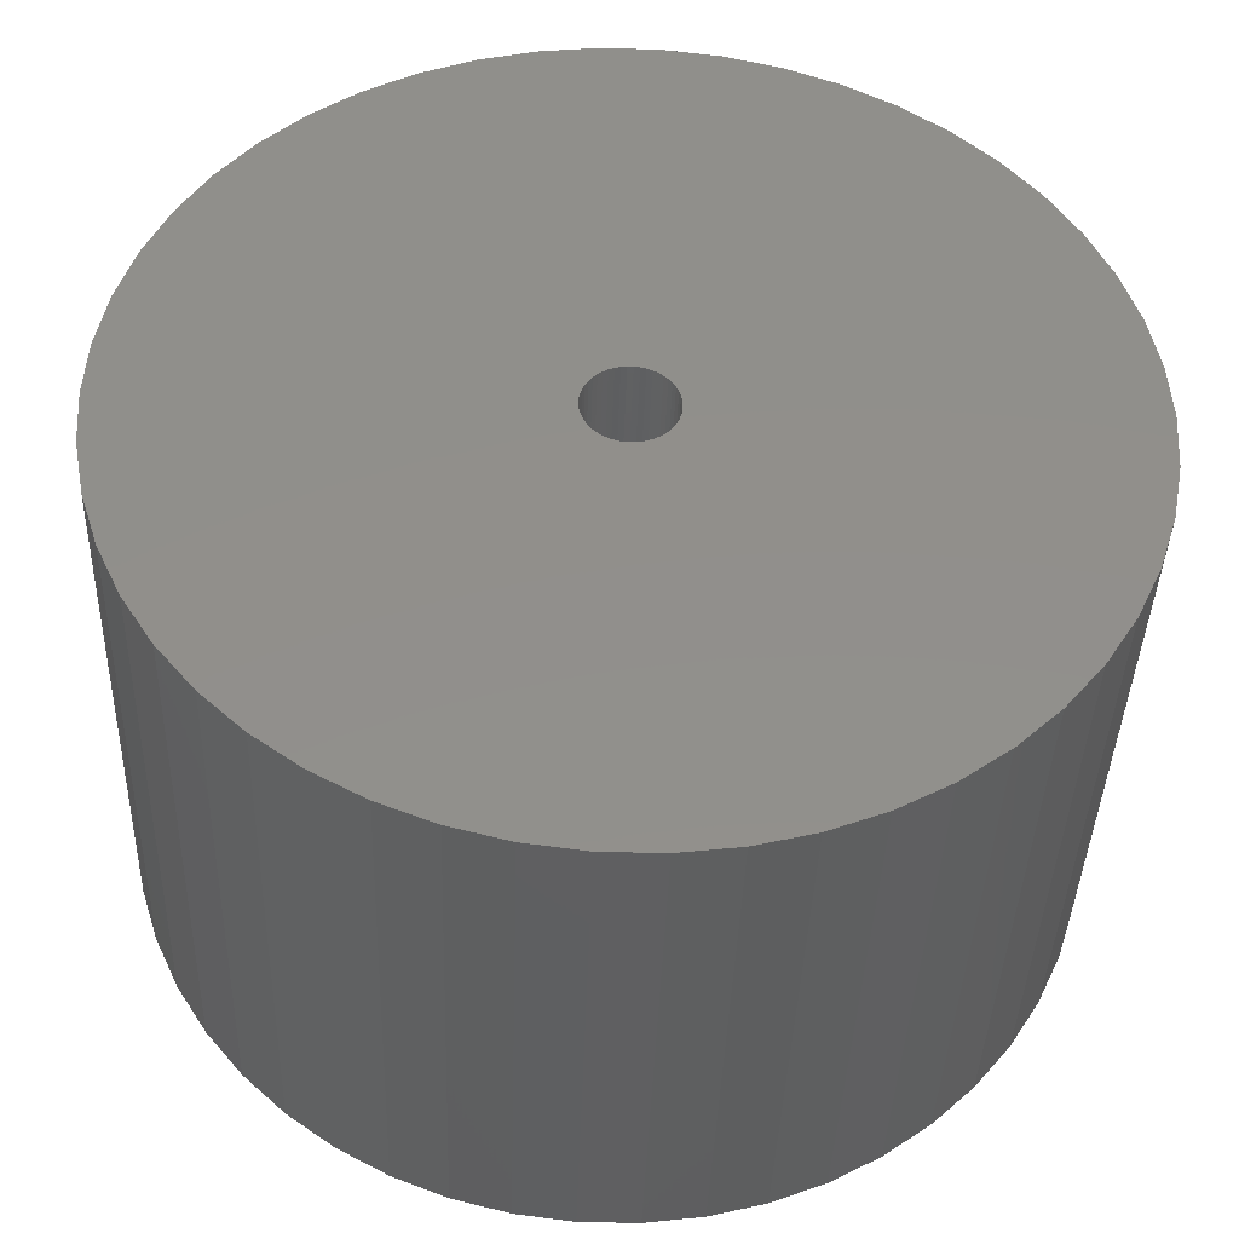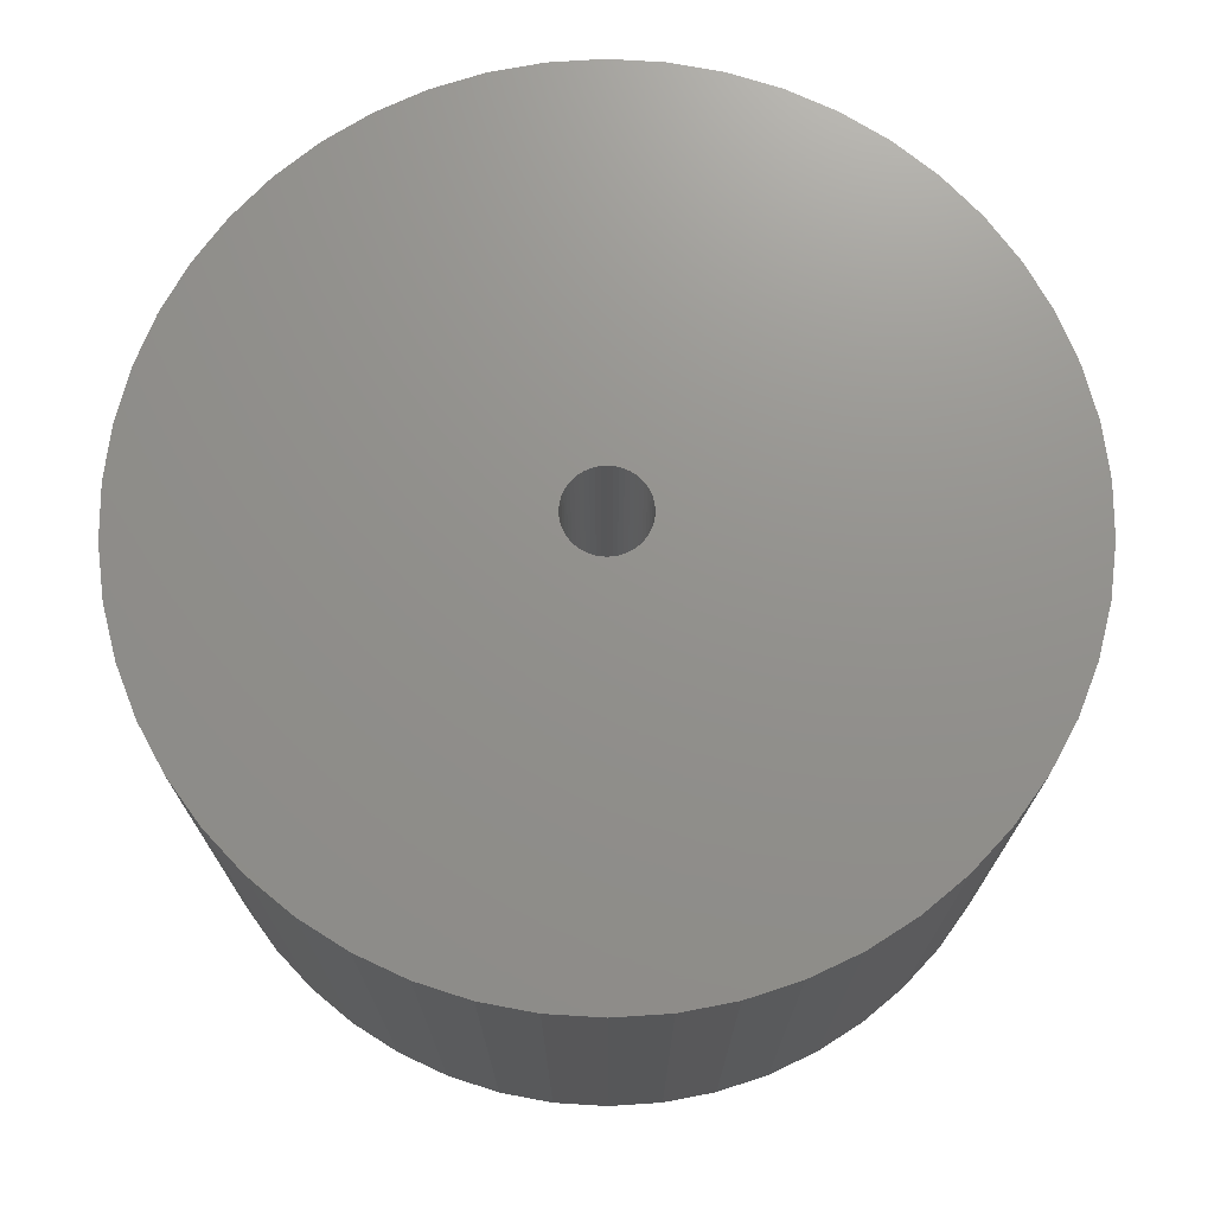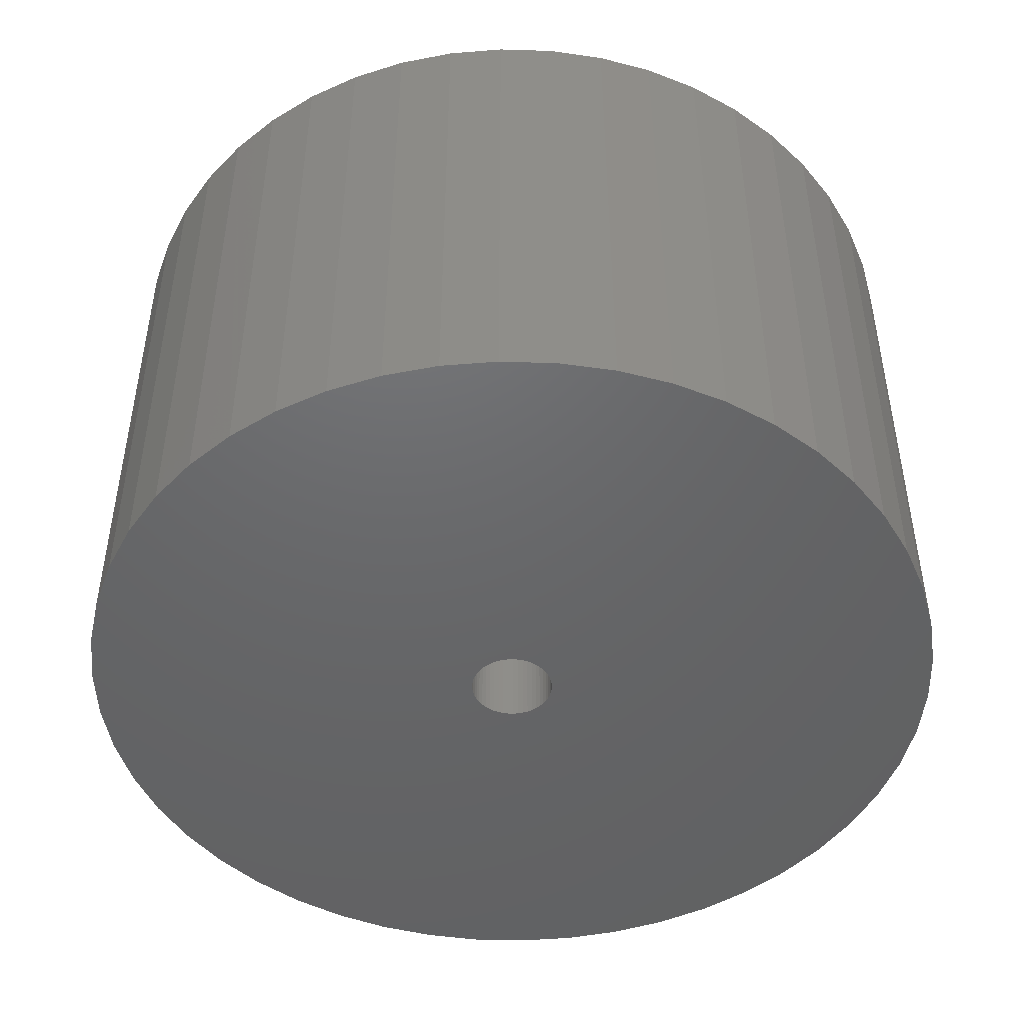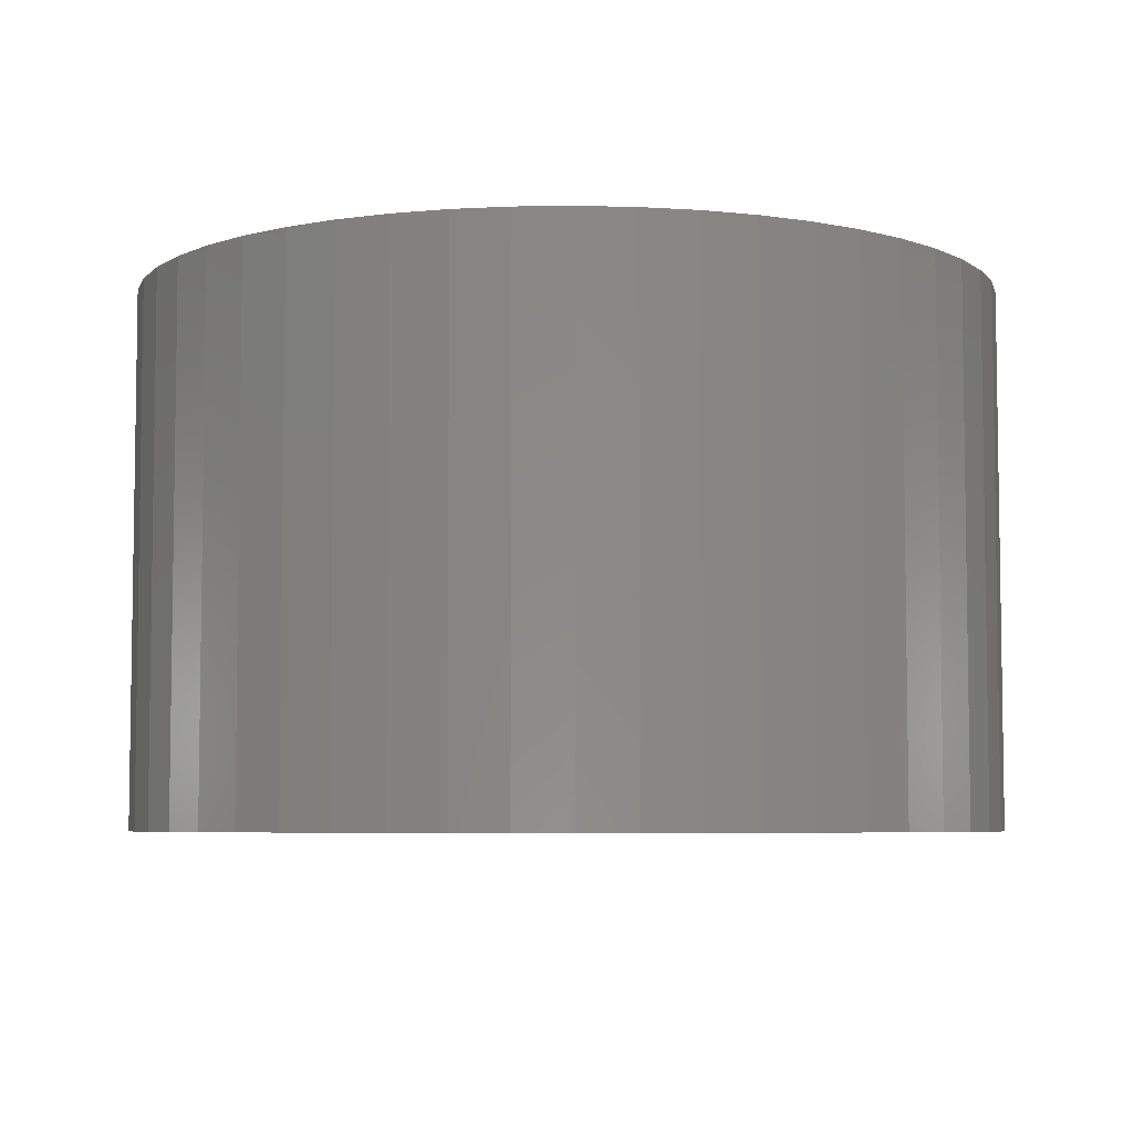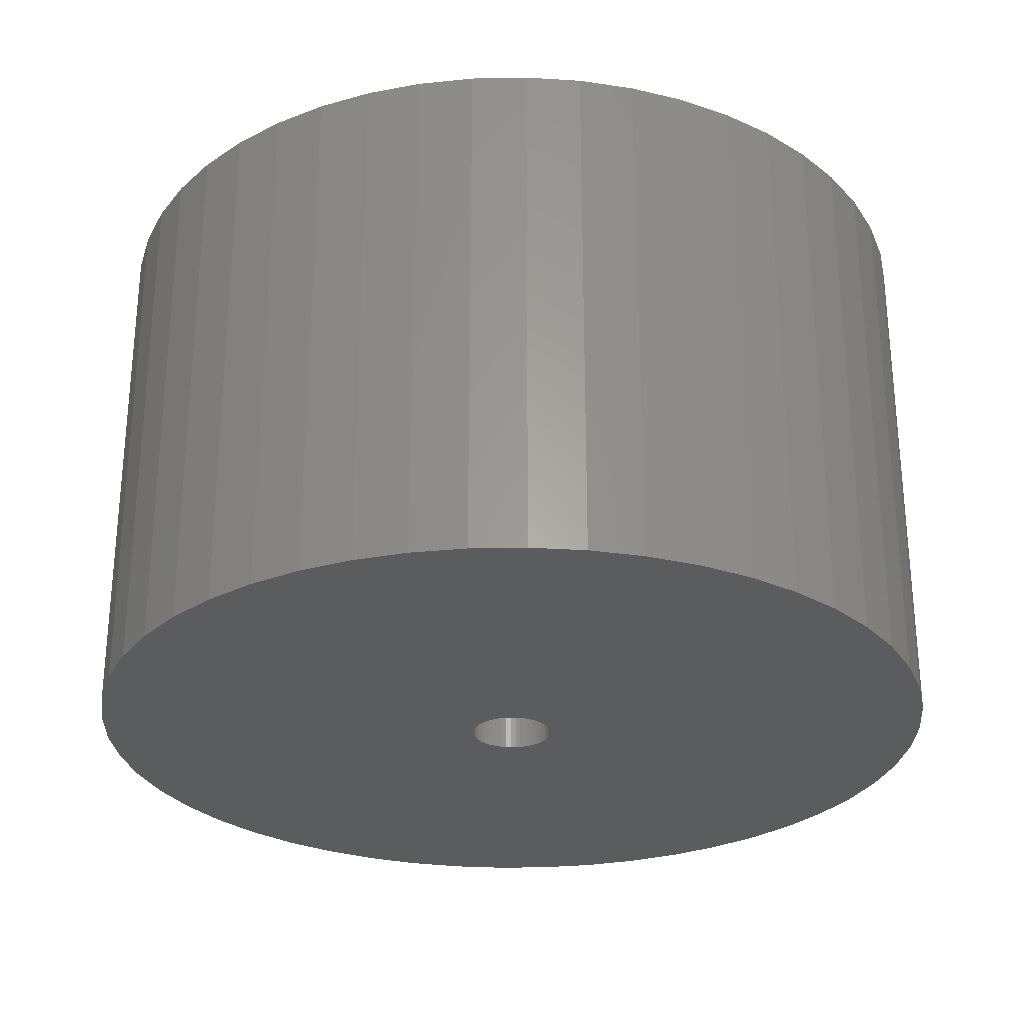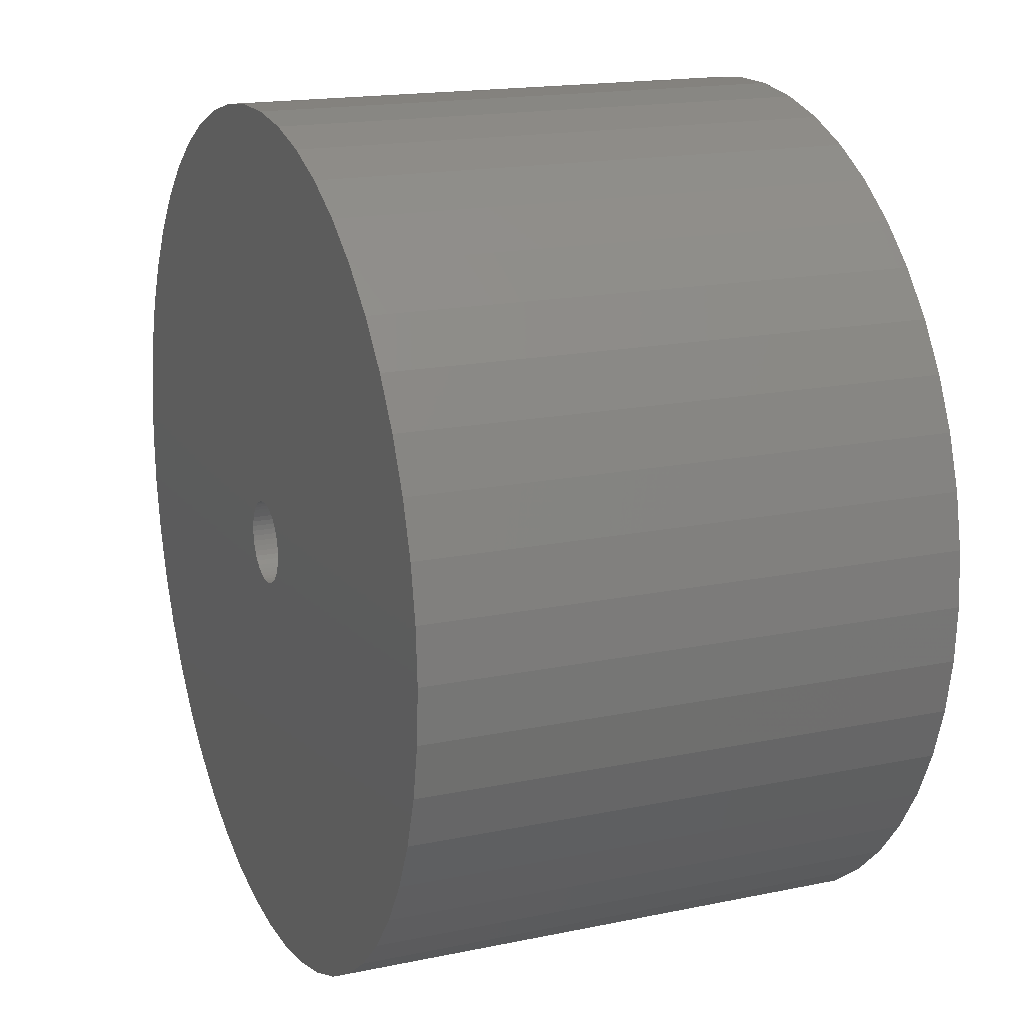
<metadata>
{"format":"stl","ext":"stl","renderer":"f3d","projection":"perspective","resolution":1024,"background":"white","views":[{"elev":-39.7,"azim":-1.9,"up":"+Y"},{"elev":72.1,"azim":161.9,"up":"+Z"},{"elev":-47.2,"azim":-30.8,"up":"+Z"},{"elev":-5.7,"azim":60.2,"up":"+Z"},{"elev":-28.0,"azim":-41.5,"up":"+Z"},{"elev":17.2,"azim":-112.6,"up":"+Y"}]}
</metadata>
<code>
# stl→obj: 200 verts, 400 faces
v 16.25 0 10
v 16.12 2.037 -10
v 16.12 2.037 10
v 16.25 0 -10
v -16.25 0 -10
v -16.12 2.037 10
v -16.12 2.037 -10
v -16.25 0 10
v 1.02 16.22 -10
v -1.02 16.22 10
v 1.02 16.22 10
v -1.02 16.22 -10
v -1.02 -16.22 -10
v 1.02 -16.22 10
v -1.02 -16.22 10
v 1.02 -16.22 -10
v 11.85 11.12 -10
v 10.36 12.52 10
v 11.85 11.12 10
v 10.36 12.52 -10
v -10.36 12.52 -10
v -11.85 11.12 10
v -10.36 12.52 10
v -11.85 11.12 -10
v -5.022 15.45 -10
v -6.919 14.7 10
v -5.022 15.45 10
v -6.919 14.7 -10
v 15.11 5.982 10
v 14.24 7.829 -10
v 14.24 7.829 10
v 15.11 5.982 -10
v 15.74 4.041 -10
v 15.74 4.041 10
v 13.15 9.552 -10
v 13.15 9.552 10
v 6.919 14.7 -10
v 5.022 15.45 10
v 6.919 14.7 10
v 5.022 15.45 -10
v 3.045 15.96 10
v 3.045 15.96 -10
v 8.707 13.72 10
v 8.707 13.72 -10
v -15.11 5.982 -10
v -14.24 7.829 10
v -14.24 7.829 -10
v -15.11 5.982 10
v -13.15 9.552 -10
v -13.15 9.552 10
v -15.74 4.041 -10
v -15.74 4.041 10
v -8.707 13.72 10
v -8.707 13.72 -10
v -3.045 15.96 10
v -3.045 15.96 -10
v 3.045 -15.96 10
v 3.045 -15.96 -10
v 1.55 0 10
v 1.538 0.1943 10
v 16.12 -2.037 10
v 1.501 0.3855 10
v 1.538 -0.1943 10
v 1.441 0.5706 10
v 15.74 -4.041 10
v 1.358 0.7467 10
v 1.501 -0.3855 10
v 1.254 0.9111 10
v 15.11 -5.982 10
v 1.13 1.061 10
v 1.441 -0.5706 10
v 0.988 1.194 10
v 14.24 -7.829 10
v 0.8305 1.309 10
v 1.358 -0.7467 10
v 0.66 1.402 10
v 13.15 -9.552 10
v 0.479 1.474 10
v 1.254 -0.9111 10
v 11.85 -11.12 10
v 0.2904 1.523 10
v 0.09732 1.547 10
v -0.09732 1.547 10
v -0.2904 1.523 10
v -0.479 1.474 10
v -0.66 1.402 10
v -0.8305 1.309 10
v -0.988 1.194 10
v -1.13 1.061 10
v -1.254 0.9111 10
v 1.13 -1.061 10
v 10.36 -12.52 10
v 0.988 -1.194 10
v 8.707 -13.72 10
v 0.8305 -1.309 10
v 6.919 -14.7 10
v 0.66 -1.402 10
v 5.022 -15.45 10
v 0.479 -1.474 10
v 0.2904 -1.523 10
v 0.09732 -1.547 10
v -0.09732 -1.547 10
v -0.2904 -1.523 10
v -3.045 -15.96 10
v -0.479 -1.474 10
v -5.022 -15.45 10
v -0.66 -1.402 10
v -6.919 -14.7 10
v -0.8305 -1.309 10
v -8.707 -13.72 10
v -0.988 -1.194 10
v -10.36 -12.52 10
v -1.13 -1.061 10
v -11.85 -11.12 10
v -1.254 -0.9111 10
v -13.15 -9.552 10
v -1.358 -0.7467 10
v -14.24 -7.829 10
v -1.441 -0.5706 10
v -15.11 -5.982 10
v -1.501 -0.3855 10
v -15.74 -4.041 10
v -1.538 -0.1943 10
v -16.12 -2.037 10
v -1.55 0 10
v -1.358 0.7467 10
v -1.441 0.5706 10
v -1.501 0.3855 10
v -1.538 0.1943 10
v 16.12 -2.037 -10
v 15.74 -4.041 -10
v 15.11 -5.982 -10
v -14.24 -7.829 -10
v -15.11 -5.982 -10
v 1.55 0 -10
v 1.538 -0.1943 -10
v 1.501 -0.3855 -10
v 1.538 0.1943 -10
v 1.441 -0.5706 -10
v 14.24 -7.829 -10
v 1.358 -0.7467 -10
v 13.15 -9.552 -10
v 1.501 0.3855 -10
v 1.254 -0.9111 -10
v 11.85 -11.12 -10
v 1.13 -1.061 -10
v 10.36 -12.52 -10
v 1.441 0.5706 -10
v 0.988 -1.194 -10
v 8.707 -13.72 -10
v 0.8305 -1.309 -10
v 6.919 -14.7 -10
v 1.358 0.7467 -10
v 0.66 -1.402 -10
v 5.022 -15.45 -10
v 0.479 -1.474 -10
v 1.254 0.9111 -10
v 0.2904 -1.523 -10
v 0.09732 -1.547 -10
v -0.09732 -1.547 -10
v -0.2904 -1.523 -10
v -3.045 -15.96 -10
v -0.479 -1.474 -10
v -5.022 -15.45 -10
v -0.66 -1.402 -10
v -6.919 -14.7 -10
v -0.8305 -1.309 -10
v -8.707 -13.72 -10
v -0.988 -1.194 -10
v -10.36 -12.52 -10
v -1.13 -1.061 -10
v -11.85 -11.12 -10
v -1.254 -0.9111 -10
v 1.13 1.061 -10
v 0.988 1.194 -10
v 0.8305 1.309 -10
v 0.66 1.402 -10
v 0.479 1.474 -10
v 0.2904 1.523 -10
v 0.09732 1.547 -10
v -0.09732 1.547 -10
v -0.2904 1.523 -10
v -0.479 1.474 -10
v -0.66 1.402 -10
v -0.8305 1.309 -10
v -0.988 1.194 -10
v -1.13 1.061 -10
v -1.254 0.9111 -10
v -1.358 0.7467 -10
v -1.441 0.5706 -10
v -1.501 0.3855 -10
v -1.538 0.1943 -10
v -1.55 0 -10
v -13.15 -9.552 -10
v -1.358 -0.7467 -10
v -1.441 -0.5706 -10
v -1.501 -0.3855 -10
v -15.74 -4.041 -10
v -1.538 -0.1943 -10
v -16.12 -2.037 -10
f 1 2 3
f 2 1 4
f 5 6 7
f 6 5 8
f 9 10 11
f 10 9 12
f 13 14 15
f 14 13 16
f 17 18 19
f 18 17 20
f 21 22 23
f 22 21 24
f 25 26 27
f 26 25 28
f 29 30 31
f 30 29 32
f 3 33 34
f 33 3 2
f 31 35 36
f 35 31 30
f 37 38 39
f 38 37 40
f 40 41 38
f 41 40 42
f 20 43 18
f 43 20 44
f 45 46 47
f 46 45 48
f 49 22 24
f 22 49 50
f 51 48 45
f 48 51 52
f 28 53 26
f 53 28 54
f 12 55 10
f 55 12 56
f 16 57 14
f 57 16 58
f 34 32 29
f 32 34 33
f 36 17 19
f 17 36 35
f 42 11 41
f 11 42 9
f 44 39 43
f 39 44 37
f 47 50 49
f 50 47 46
f 7 52 51
f 52 7 6
f 59 1 3
f 60 3 34
f 1 59 61
f 62 34 29
f 63 61 59
f 64 29 31
f 61 63 65
f 66 31 36
f 67 65 63
f 68 36 19
f 65 67 69
f 70 19 18
f 71 69 67
f 72 18 43
f 69 71 73
f 74 43 39
f 75 73 71
f 76 39 38
f 73 75 77
f 78 38 41
f 79 77 75
f 77 79 80
f 3 60 59
f 34 62 60
f 29 64 62
f 31 66 64
f 36 68 66
f 19 70 68
f 81 41 11
f 18 72 70
f 43 74 72
f 39 76 74
f 38 78 76
f 41 81 78
f 11 82 81
f 11 83 82
f 10 83 11
f 83 10 84
f 55 84 10
f 84 55 85
f 27 85 55
f 85 27 86
f 26 86 27
f 86 26 87
f 53 87 26
f 87 53 88
f 23 88 53
f 88 23 89
f 22 89 23
f 89 22 90
f 91 80 79
f 80 91 92
f 93 92 91
f 92 93 94
f 95 94 93
f 94 95 96
f 97 96 95
f 96 97 98
f 99 98 97
f 98 99 57
f 100 57 99
f 57 100 14
f 101 14 100
f 102 14 101
f 15 102 103
f 104 103 105
f 106 105 107
f 108 107 109
f 110 109 111
f 102 15 14
f 112 111 113
f 114 113 115
f 116 115 117
f 118 117 119
f 120 119 121
f 122 121 123
f 124 123 125
f 50 90 22
f 103 104 15
f 90 50 126
f 105 106 104
f 46 126 50
f 107 108 106
f 126 46 127
f 109 110 108
f 48 127 46
f 111 112 110
f 127 48 128
f 113 114 112
f 52 128 48
f 115 116 114
f 128 52 129
f 117 118 116
f 6 129 52
f 119 120 118
f 129 6 125
f 121 122 120
f 8 125 6
f 123 124 122
f 125 8 124
f 54 23 53
f 23 54 21
f 56 27 55
f 27 56 25
f 61 4 1
f 4 61 130
f 69 131 65
f 131 69 132
f 65 130 61
f 130 65 131
f 133 120 134
f 120 133 118
f 135 4 130
f 136 130 131
f 4 135 2
f 137 131 132
f 138 2 135
f 139 132 140
f 2 138 33
f 141 140 142
f 143 33 138
f 144 142 145
f 33 143 32
f 146 145 147
f 148 32 143
f 149 147 150
f 32 148 30
f 151 150 152
f 153 30 148
f 154 152 155
f 30 153 35
f 156 155 58
f 157 35 153
f 35 157 17
f 130 136 135
f 131 137 136
f 132 139 137
f 140 141 139
f 142 144 141
f 145 146 144
f 158 58 16
f 147 149 146
f 150 151 149
f 152 154 151
f 155 156 154
f 58 158 156
f 16 159 158
f 16 160 159
f 13 160 16
f 160 13 161
f 162 161 13
f 161 162 163
f 164 163 162
f 163 164 165
f 166 165 164
f 165 166 167
f 168 167 166
f 167 168 169
f 170 169 168
f 169 170 171
f 172 171 170
f 171 172 173
f 174 17 157
f 17 174 20
f 175 20 174
f 20 175 44
f 176 44 175
f 44 176 37
f 177 37 176
f 37 177 40
f 178 40 177
f 40 178 42
f 179 42 178
f 42 179 9
f 180 9 179
f 181 9 180
f 12 181 182
f 56 182 183
f 25 183 184
f 28 184 185
f 54 185 186
f 181 12 9
f 21 186 187
f 24 187 188
f 49 188 189
f 47 189 190
f 45 190 191
f 51 191 192
f 7 192 193
f 194 173 172
f 182 56 12
f 173 194 195
f 183 25 56
f 133 195 194
f 184 28 25
f 195 133 196
f 185 54 28
f 134 196 133
f 186 21 54
f 196 134 197
f 187 24 21
f 198 197 134
f 188 49 24
f 197 198 199
f 189 47 49
f 200 199 198
f 190 45 47
f 199 200 193
f 191 51 45
f 5 193 200
f 192 7 51
f 193 5 7
f 150 92 94
f 92 150 147
f 134 122 198
f 122 134 120
f 147 80 92
f 80 147 145
f 152 94 96
f 94 152 150
f 155 96 98
f 96 155 152
f 58 98 57
f 98 58 155
f 73 132 69
f 132 73 140
f 77 140 73
f 140 77 142
f 166 106 108
f 106 166 164
f 164 104 106
f 104 164 162
f 172 116 194
f 116 172 114
f 172 112 114
f 112 172 170
f 198 124 200
f 124 198 122
f 200 8 5
f 8 200 124
f 80 142 77
f 142 80 145
f 168 108 110
f 108 168 166
f 170 110 112
f 110 170 168
f 162 15 104
f 15 162 13
f 194 118 133
f 118 194 116
f 135 60 138
f 60 135 59
f 125 192 129
f 192 125 193
f 181 82 83
f 82 181 180
f 159 102 101
f 102 159 160
f 175 70 72
f 70 175 174
f 187 88 89
f 88 187 186
f 184 85 86
f 85 184 183
f 148 66 153
f 66 148 64
f 153 68 157
f 68 153 66
f 178 76 78
f 76 178 177
f 179 78 81
f 78 179 178
f 176 72 74
f 72 176 175
f 127 189 126
f 189 127 190
f 90 187 89
f 187 90 188
f 128 190 127
f 190 128 191
f 185 86 87
f 86 185 184
f 183 84 85
f 84 183 182
f 154 99 97
f 99 154 156
f 143 64 148
f 64 143 62
f 138 62 143
f 62 138 60
f 157 70 174
f 70 157 68
f 180 81 82
f 81 180 179
f 177 74 76
f 74 177 176
f 126 188 90
f 188 126 189
f 129 191 128
f 191 129 192
f 186 87 88
f 87 186 185
f 182 83 84
f 83 182 181
f 136 59 135
f 59 136 63
f 139 67 137
f 67 139 71
f 137 63 136
f 63 137 67
f 117 196 119
f 196 117 195
f 113 173 115
f 173 113 171
f 158 101 100
f 101 158 159
f 149 95 93
f 95 149 151
f 144 75 141
f 75 144 79
f 161 105 103
f 105 161 163
f 119 197 121
f 197 119 196
f 146 79 144
f 79 146 91
f 151 97 95
f 97 151 154
f 141 71 139
f 71 141 75
f 160 103 102
f 103 160 161
f 115 195 117
f 195 115 173
f 121 199 123
f 199 121 197
f 123 193 125
f 193 123 199
f 146 93 91
f 93 146 149
f 156 100 99
f 100 156 158
f 165 109 107
f 109 165 167
f 163 107 105
f 107 163 165
f 167 111 109
f 111 167 169
f 169 113 111
f 113 169 171

</code>
